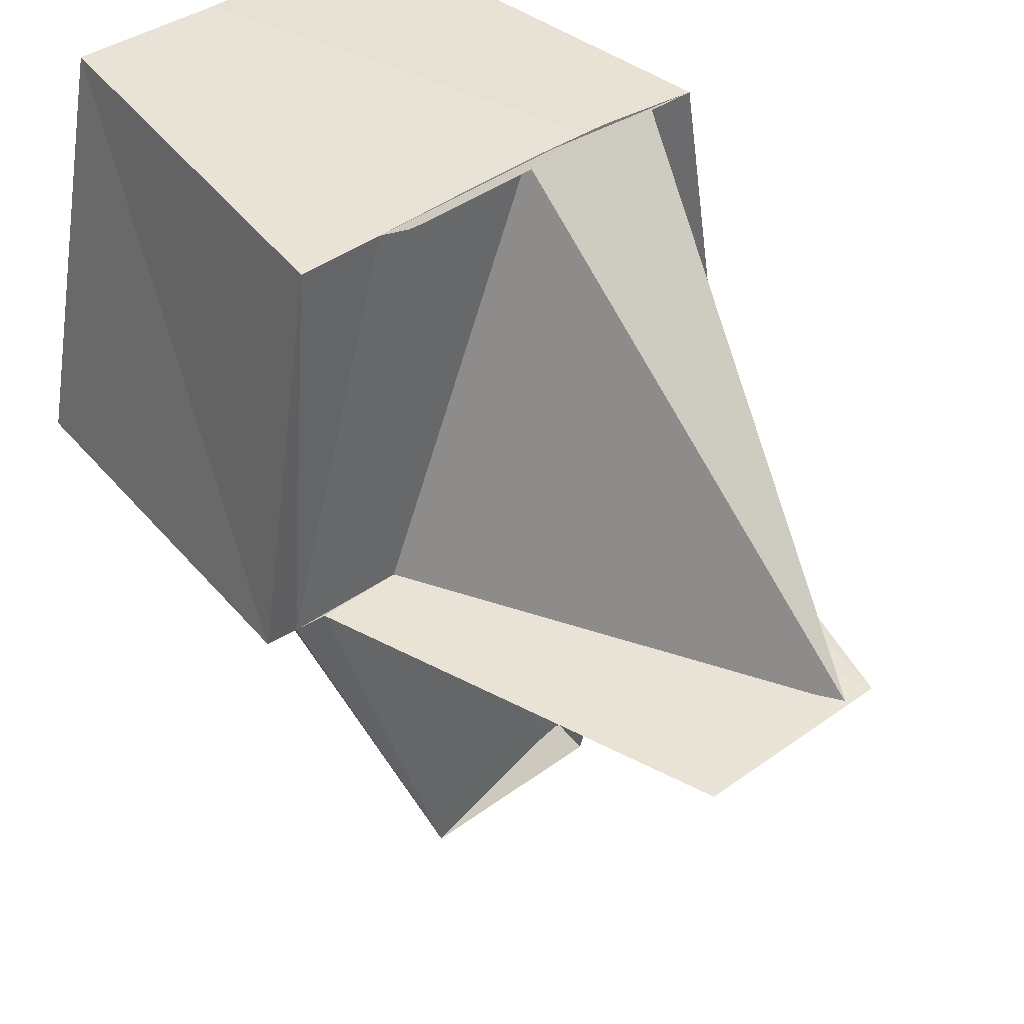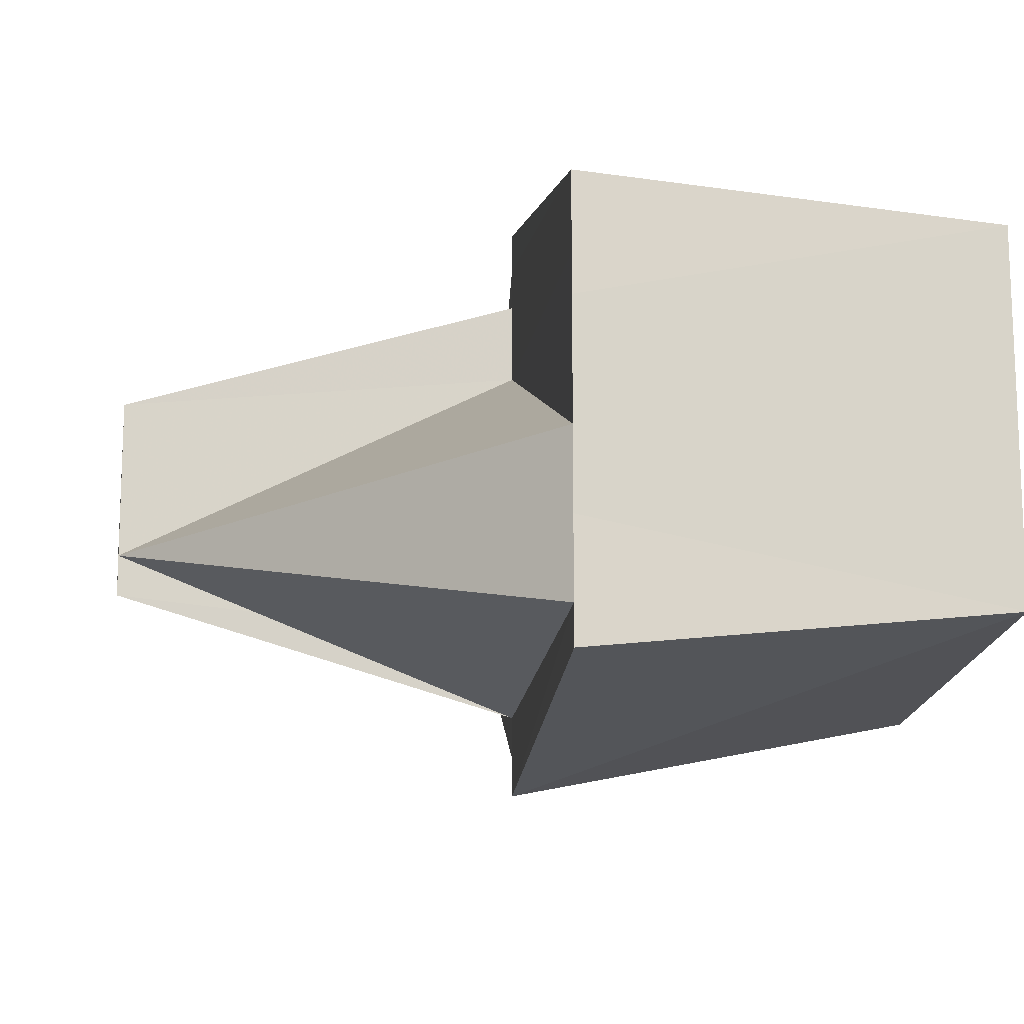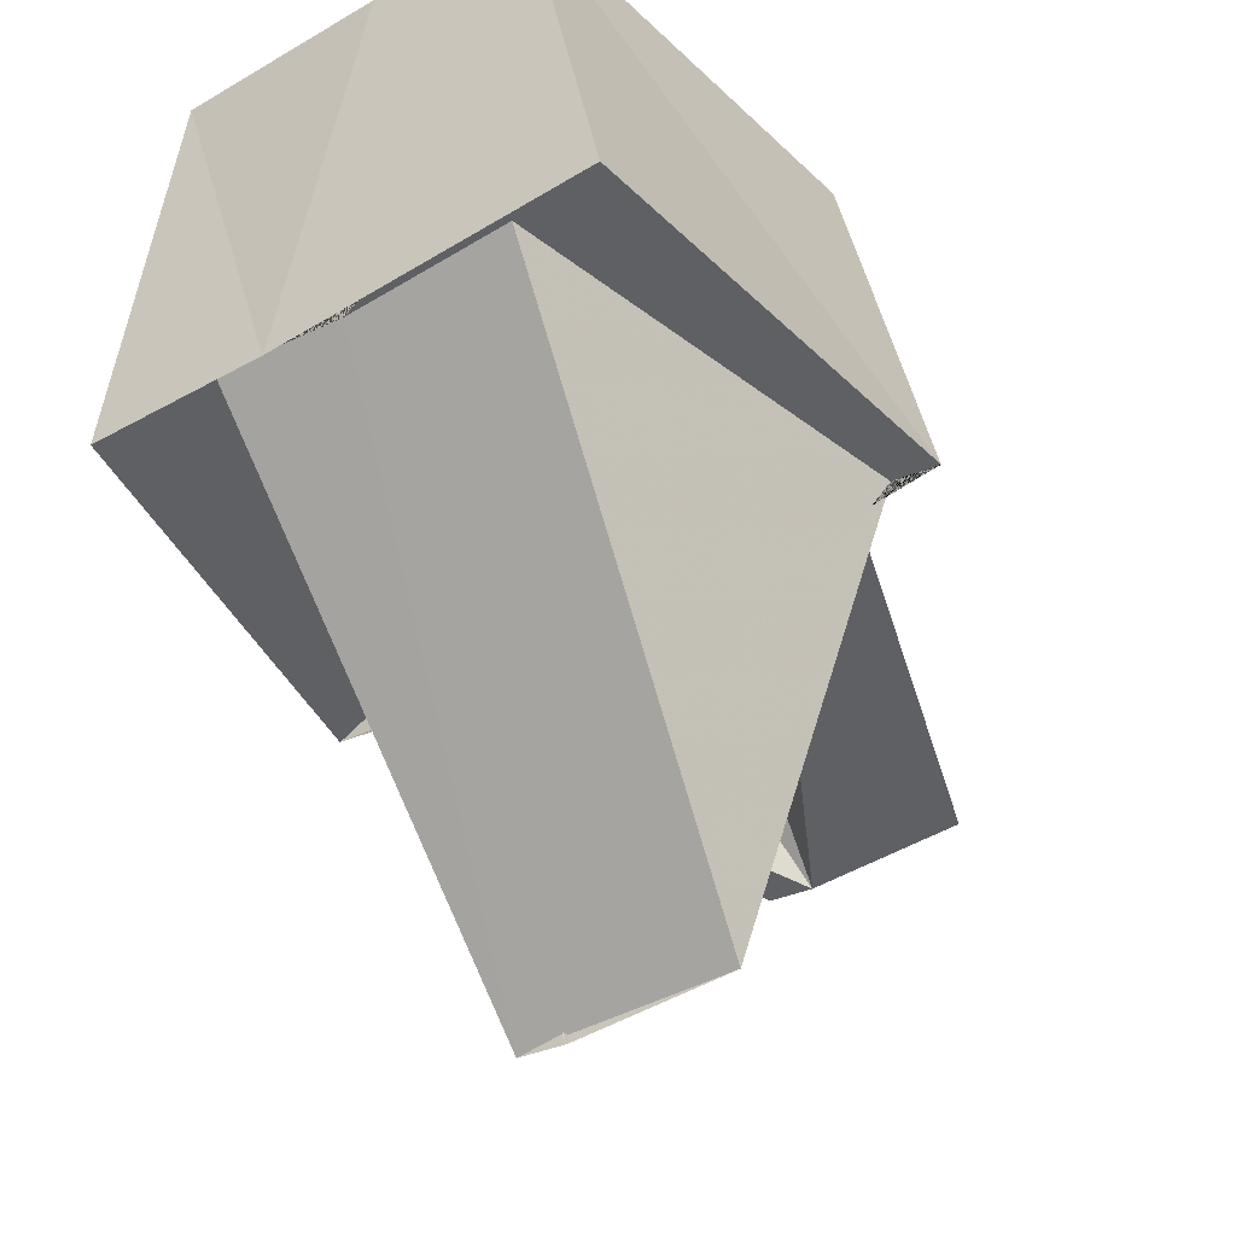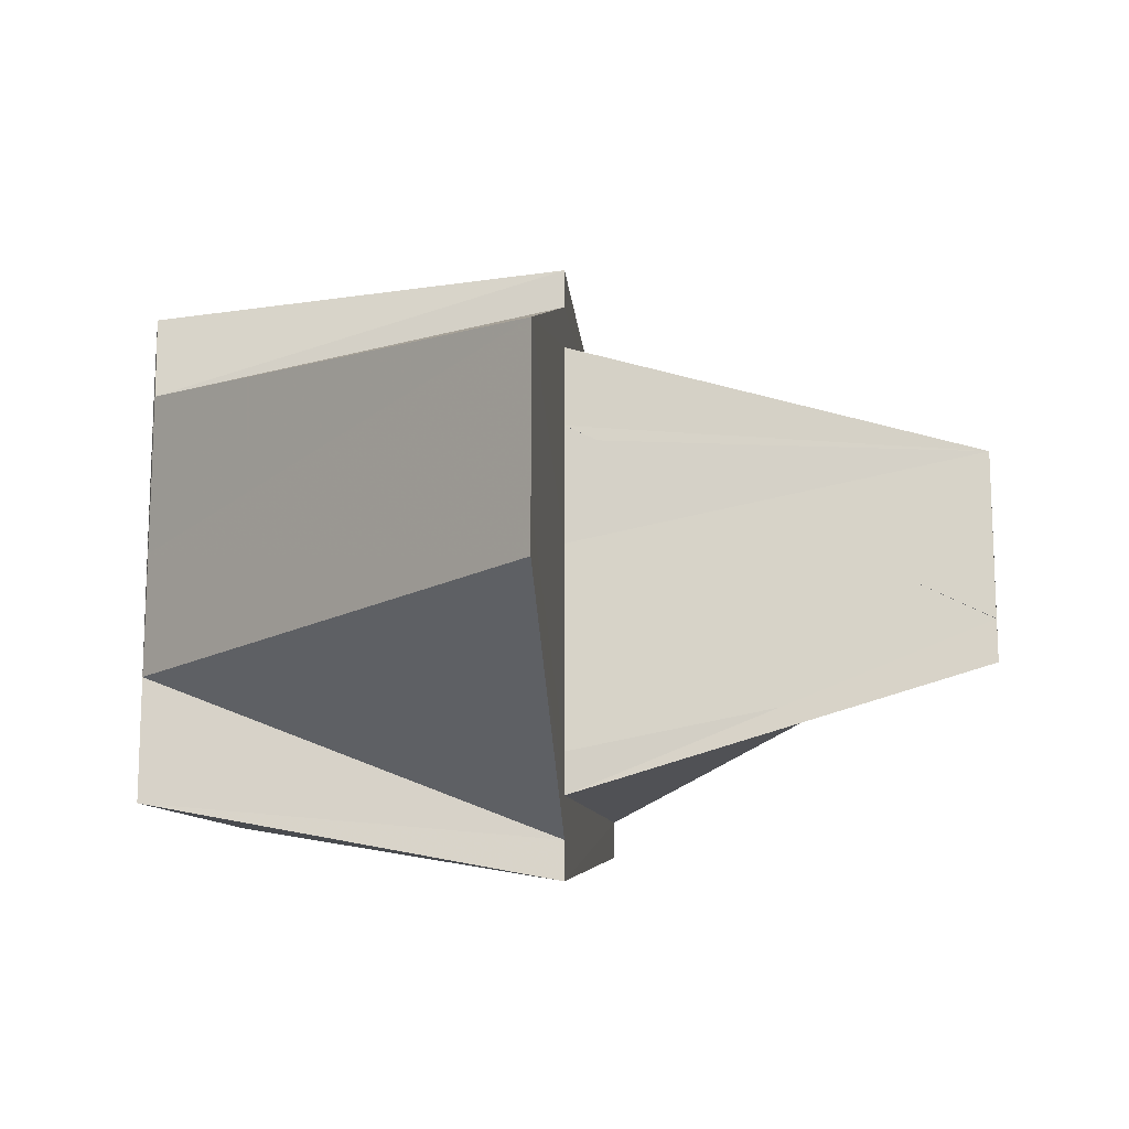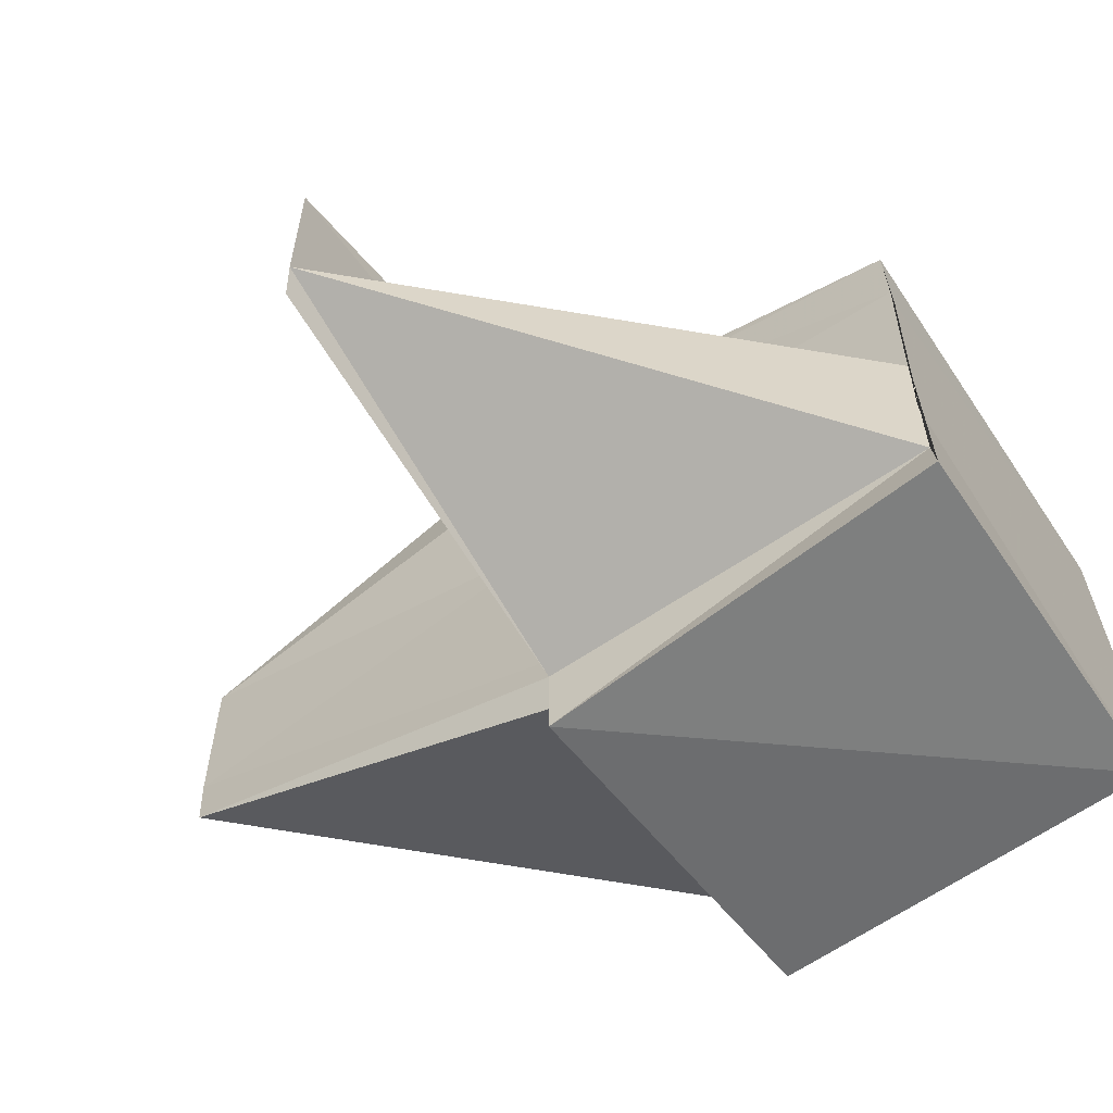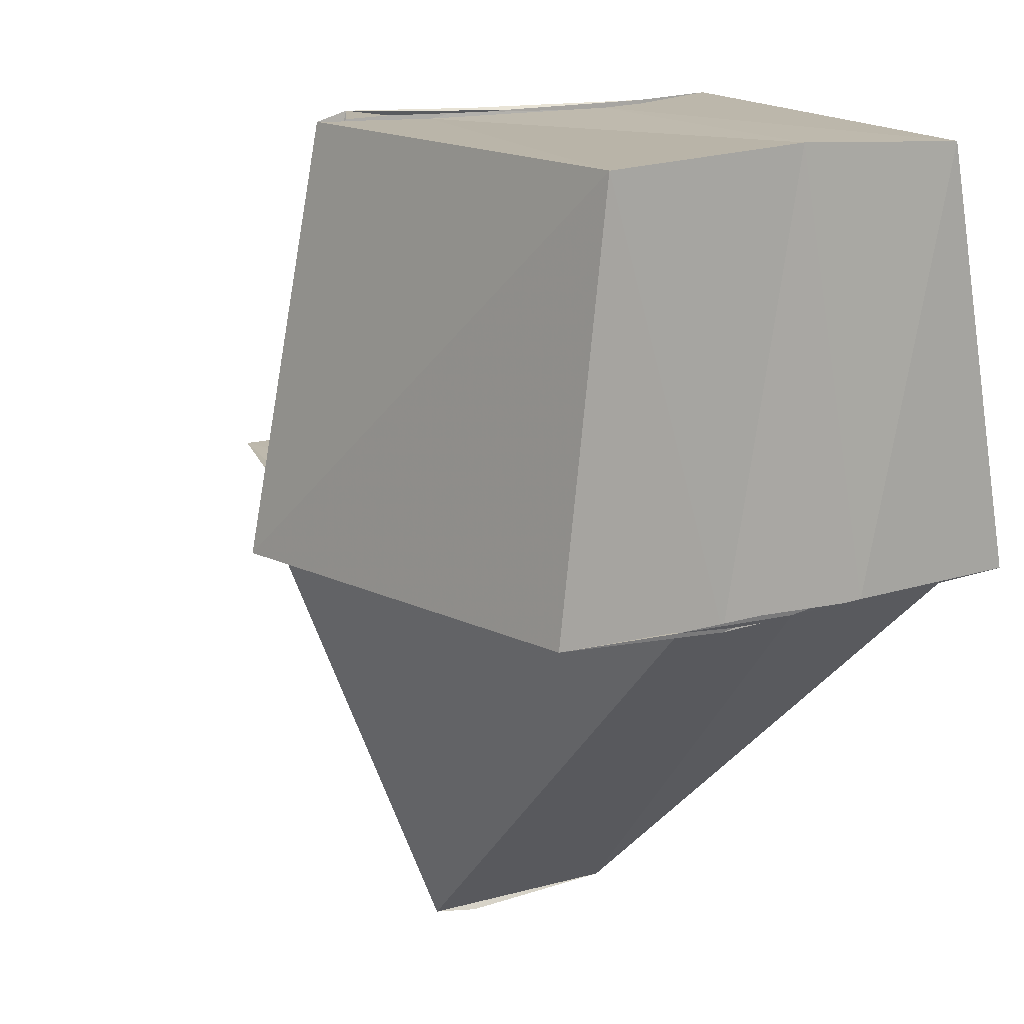
<metadata>
{"format":"obj","ext":"obj","renderer":"f3d","projection":"perspective","resolution":1024,"background":"white","views":[{"elev":41.5,"azim":-130.7,"up":"+Z"},{"elev":-13.8,"azim":-6.1,"up":"+Y"},{"elev":-42.6,"azim":124.1,"up":"+Z"},{"elev":-15.0,"azim":-175.0,"up":"+Y"},{"elev":-59.7,"azim":-55.8,"up":"+Y"},{"elev":15.0,"azim":57.6,"up":"+Z"}]}
</metadata>
<code>
v 61384 6934 -2.07e+04
v 61384 6934 -2.07e+04
v 61384 6934 -2.07e+04
v 61384 6934 -2.07e+04
v 6.138e+04 6934 -2.07e+04
v 61384 6934 -2.07e+04
v 6.138e+04 6934 -2.07e+04
v 6.138e+04 6934 -2.07e+04
v 61384 6934 -2.07e+04
v 61384 6934 -2.07e+04
v 61384 6934 -2.07e+04
v 6.138e+04 6934 -2.07e+04
v 61384 6934 -2.07e+04
v 61384 6934 -2.07e+04
v 61384 6934 -2.07e+04
v 61384 6934 -2.07e+04
v 61384 6934 -2.07e+04
v 61384 6934 -2.07e+04
v 61384 6934 -2.07e+04
v 6.138e+04 6934 -2.07e+04
v 61384 6934 -2.07e+04
v 6.138e+04 6934 -2.07e+04
v 61384 6934 -2.07e+04
v 61384 6934 -2.07e+04
v 6.138e+04 6934 -2.07e+04
v 6.138e+04 6934 -2.07e+04
v 61384 6934 -2.07e+04
v 6.138e+04 6934 -2.07e+04
v 61384 6934 -2.07e+04
v 61384 6934 -2.07e+04
v 61384 6934 -2.07e+04
v 61384 6934 -2.07e+04
v 6.138e+04 6934 -2.07e+04
v 6.138e+04 6934 -2.07e+04
v 61384 6934 -2.07e+04
v 61384 6934 -2.07e+04
v 61384 6934 -2.07e+04
v 6.138e+04 6934 -2.07e+04
v 6.138e+04 6934 -2.07e+04
v 6.138e+04 6934 -2.07e+04
v 61384 6934 -2.07e+04
v 61384 6934 -2.07e+04
f 1 14 13
f 2 14 16
f 1 13 18
f 1 18 20
f 1 20 17
f 2 16 23
f 3 15 25
f 4 19 27
f 5 21 29
f 6 22 31
f 2 23 26
f 3 25 28
f 4 27 30
f 5 29 32
f 6 31 24
f 7 33 38
f 8 34 40
f 9 35 41
f 10 36 42
f 11 37 39
f 39 42 12
f 39 37 42
f 37 10 42
f 42 41 12
f 42 36 41
f 36 9 41
f 41 40 12
f 41 35 40
f 35 8 40
f 40 38 12
f 40 34 38
f 34 7 38
f 38 39 12
f 38 33 39
f 33 11 39
f 24 37 11
f 24 31 37
f 31 10 37
f 32 36 10
f 32 29 36
f 29 9 36
f 30 35 9
f 30 27 35
f 27 8 35
f 28 34 8
f 28 25 34
f 25 7 34
f 26 33 7
f 26 23 33
f 23 11 33
f 31 32 10
f 31 22 32
f 22 5 32
f 29 30 9
f 29 21 30
f 21 4 30
f 27 28 8
f 27 19 28
f 19 3 28
f 25 26 7
f 25 15 26
f 15 2 26
f 23 24 11
f 23 16 24
f 16 6 24
f 17 22 6
f 17 20 22
f 20 5 22
f 20 21 5
f 20 18 21
f 18 4 21
f 18 19 4
f 18 13 19
f 13 3 19
f 16 17 6
f 16 14 17
f 14 1 17
f 13 15 3
f 13 14 15
f 14 2 15

</code>
